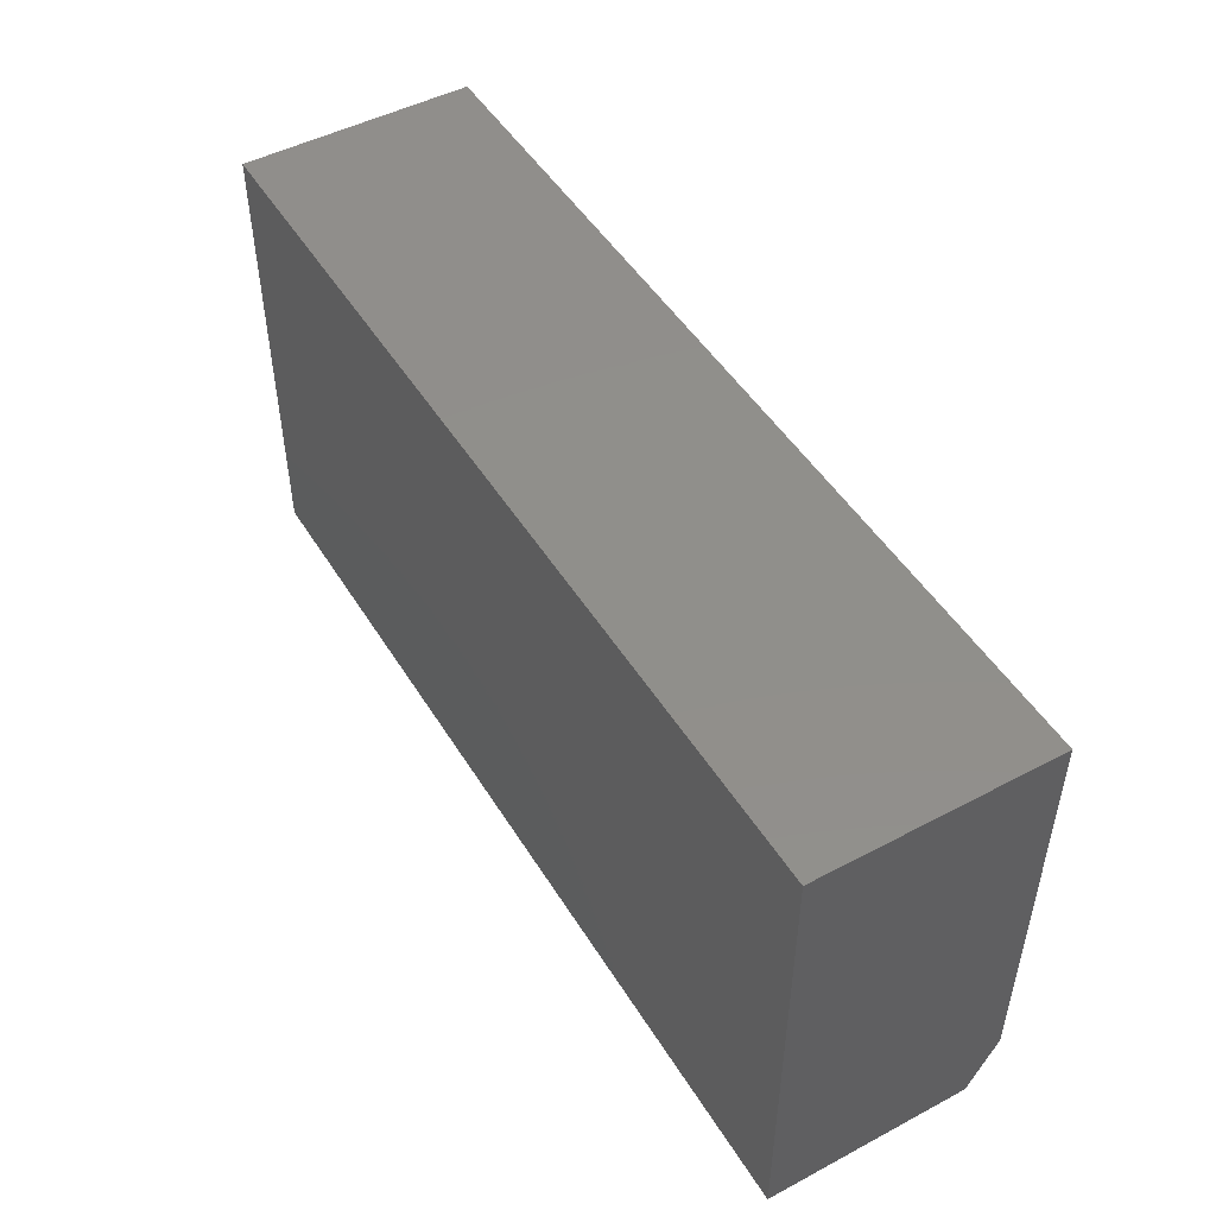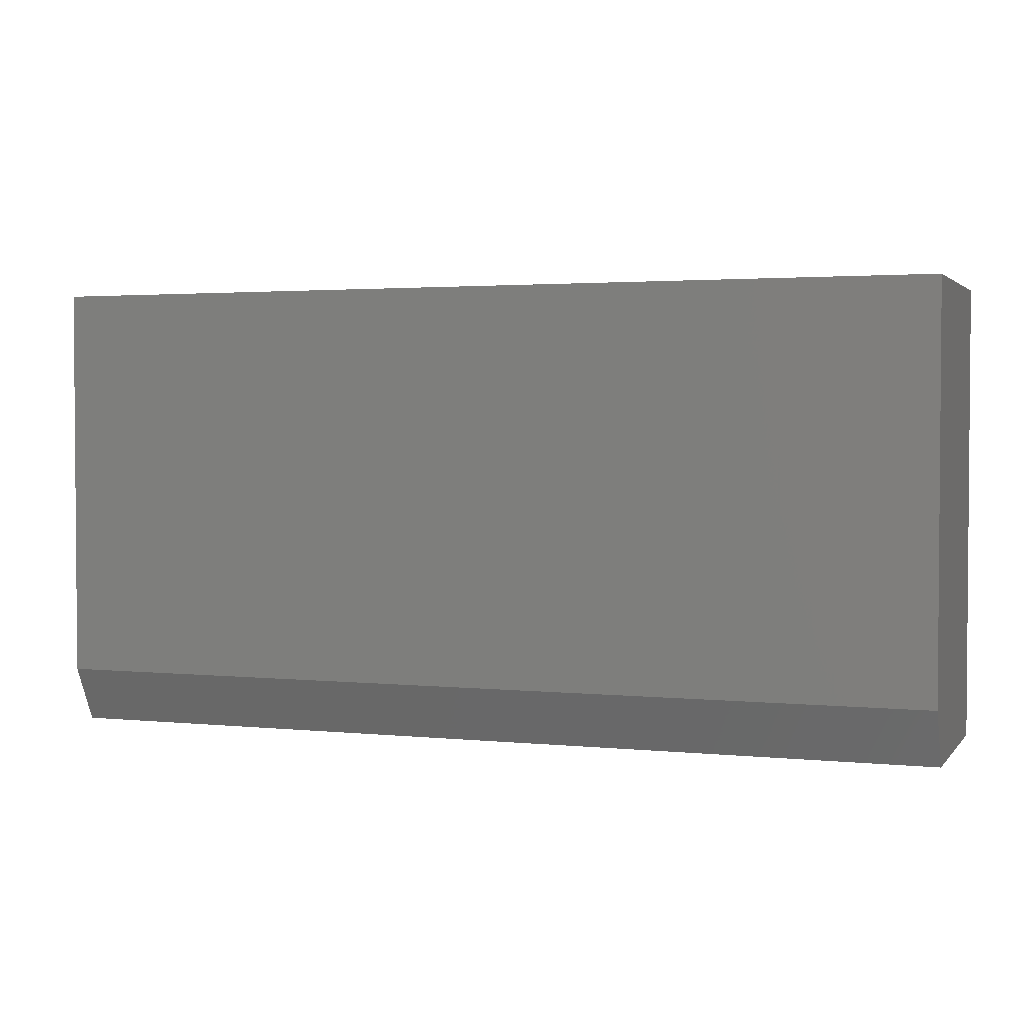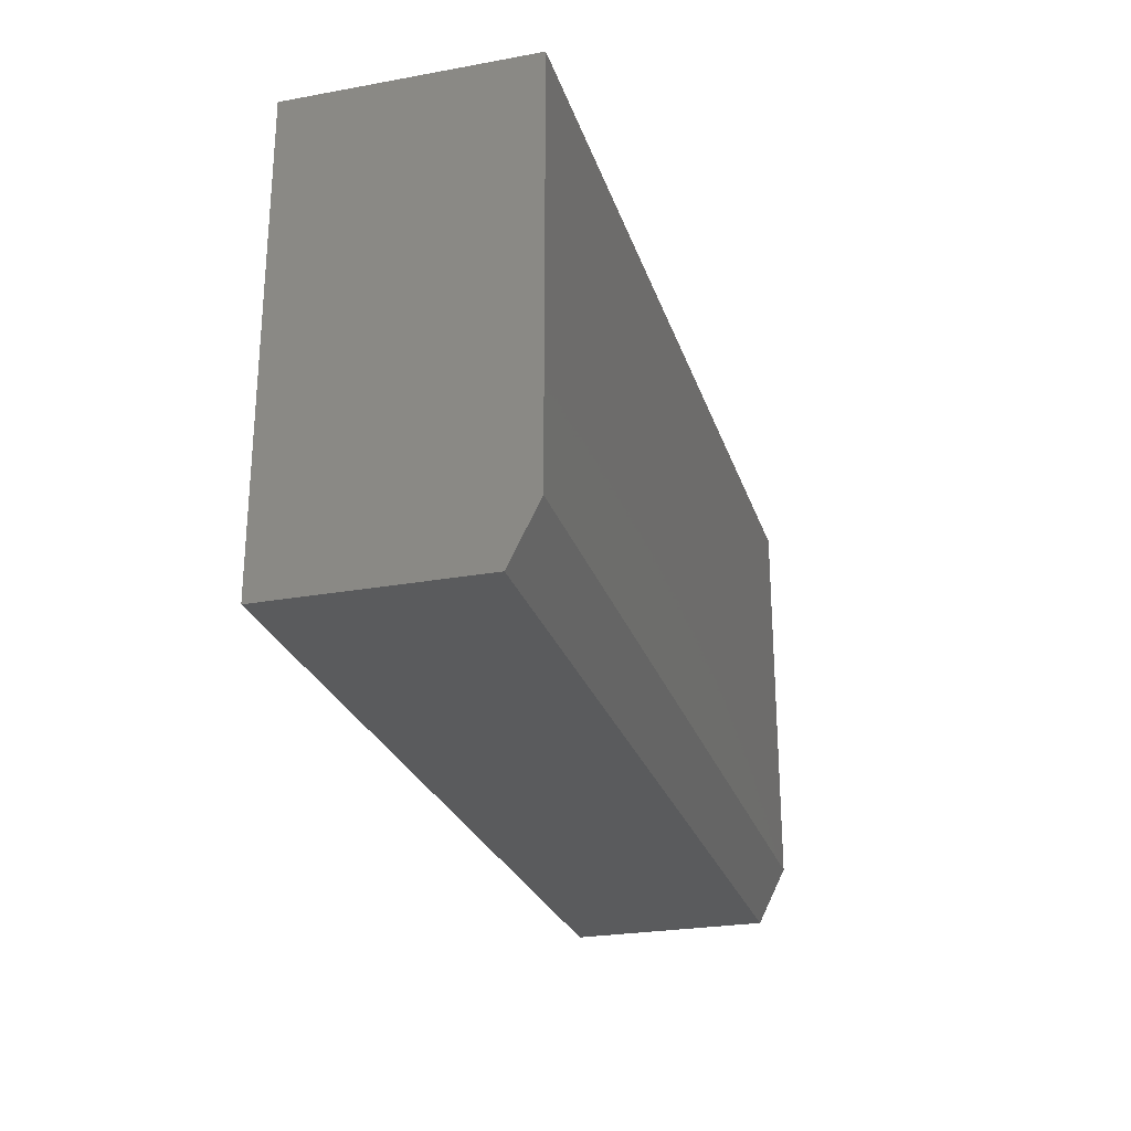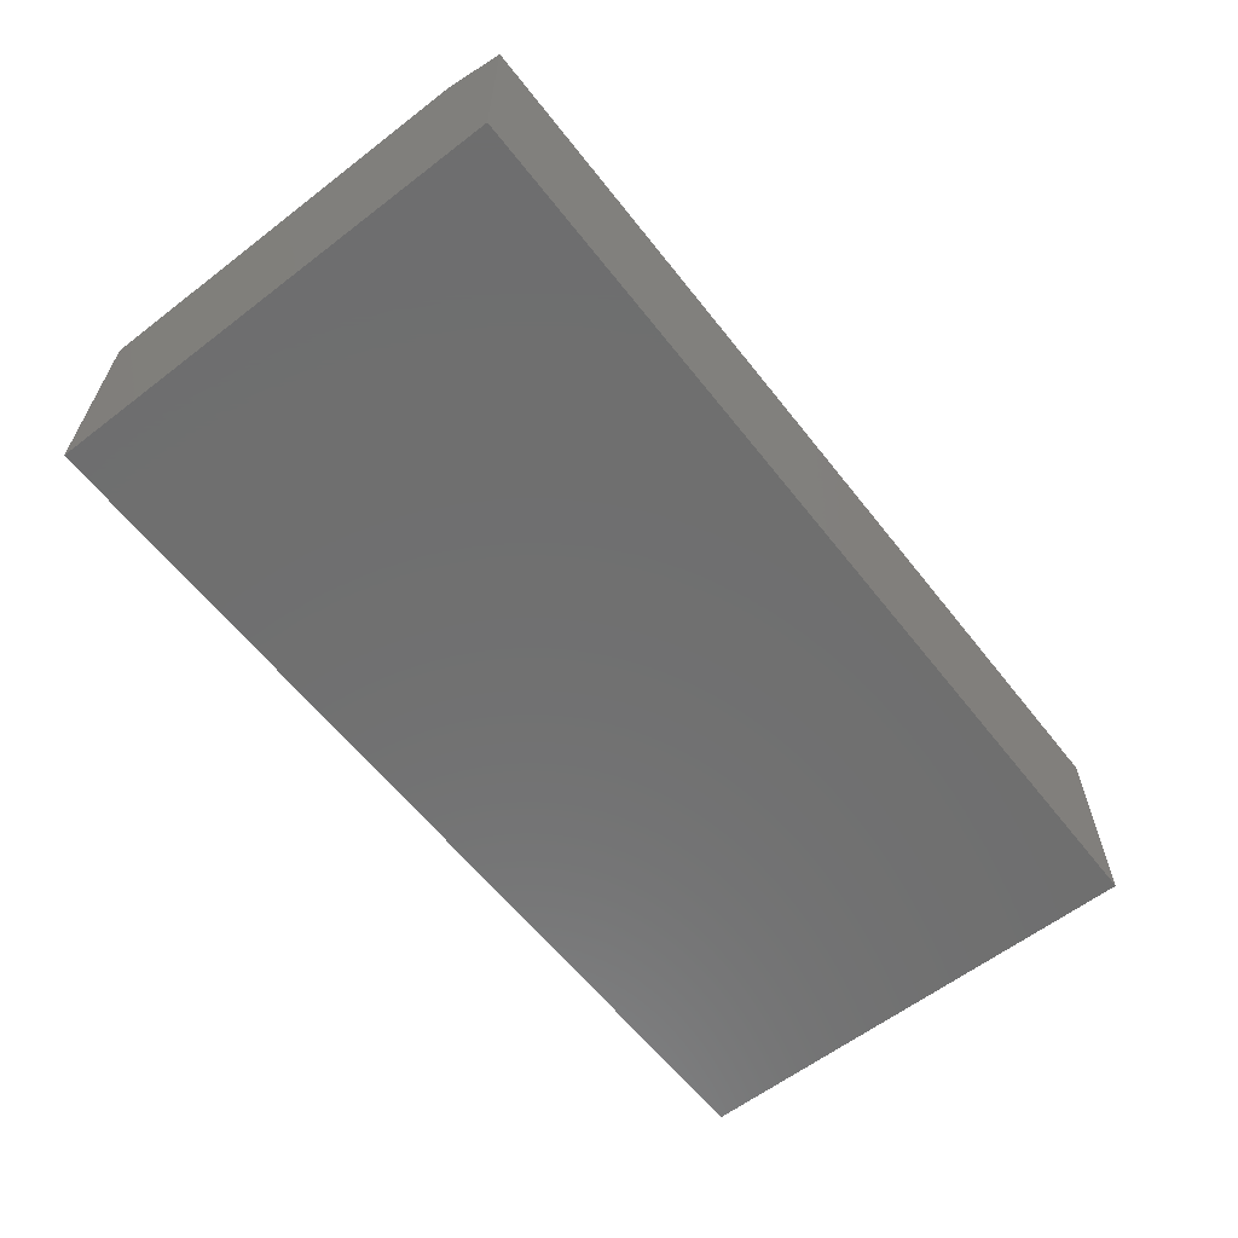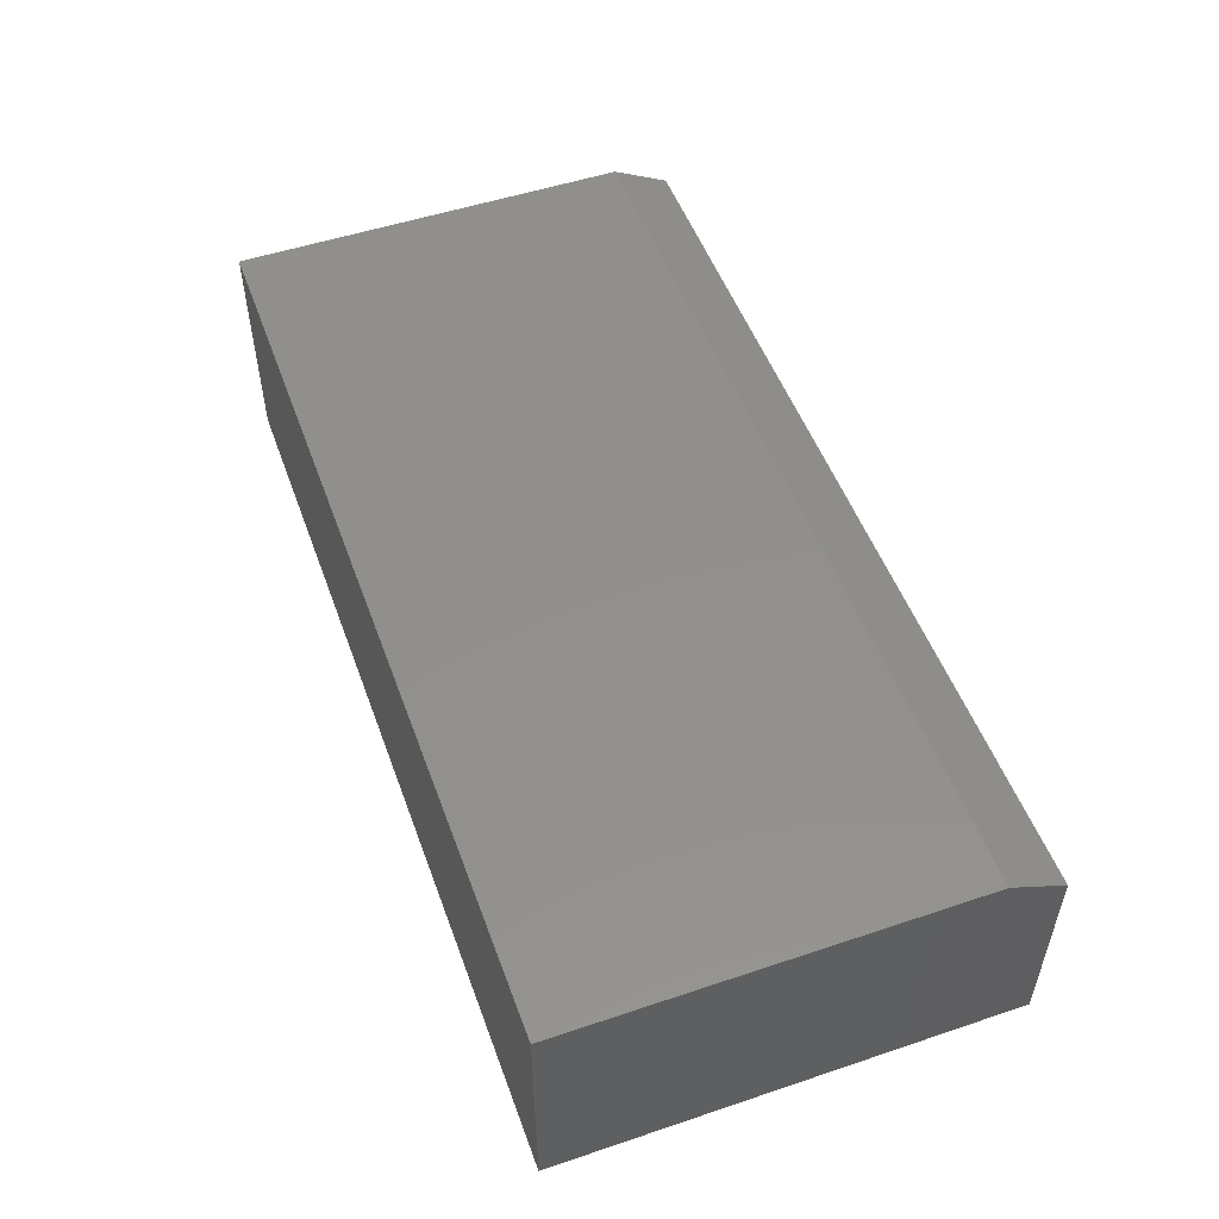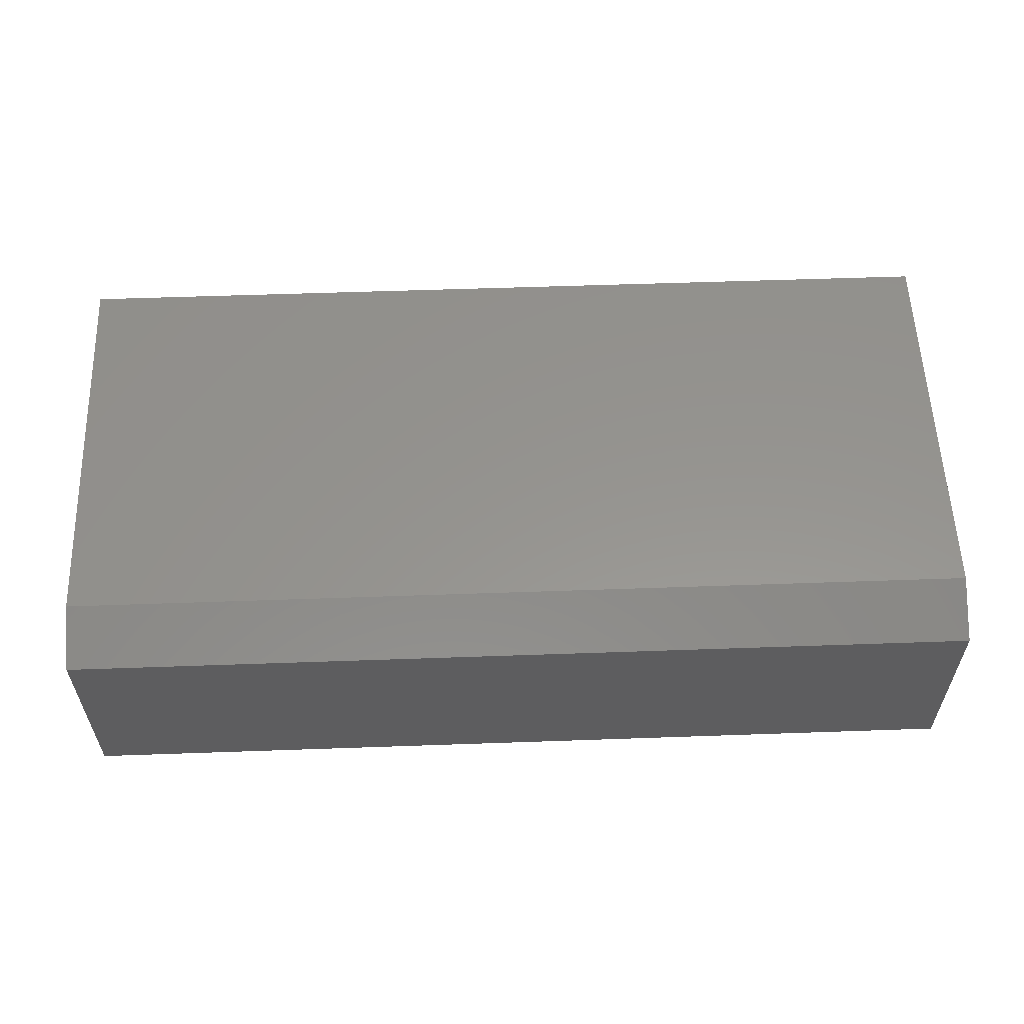
<metadata>
{"format":"stl","ext":"stl","renderer":"f3d","projection":"perspective","resolution":1024,"background":"white","views":[{"elev":48.7,"azim":-120.5,"up":"+Y"},{"elev":2.5,"azim":19.8,"up":"+Y"},{"elev":-25.8,"azim":-73.9,"up":"+Y"},{"elev":-61.0,"azim":-52.0,"up":"+Z"},{"elev":51.8,"azim":-109.9,"up":"+Z"},{"elev":57.2,"azim":-2.1,"up":"+Z"}]}
</metadata>
<code>
# stl→obj: 10 verts, 16 faces
v 0.75 -0.2422 -0.2891
v 0.75 0.5078 -0.2891
v 0.75 -0.2422 0.04301
v 0.75 0.5078 0.08988
v 0.75 -0.1484 0.08988
v -0.75 -0.1484 0.08988
v -0.75 0.5078 0.08988
v -0.75 -0.2422 0.04301
v -0.75 0.5078 -0.2891
v -0.75 -0.2422 -0.2891
f 1 2 3
f 3 2 4
f 3 4 5
f 6 7 8
f 8 7 9
f 8 9 10
f 8 10 3
f 3 10 1
f 7 6 4
f 4 6 5
f 5 6 3
f 3 6 8
f 9 7 2
f 2 7 4
f 10 9 1
f 1 9 2

</code>
